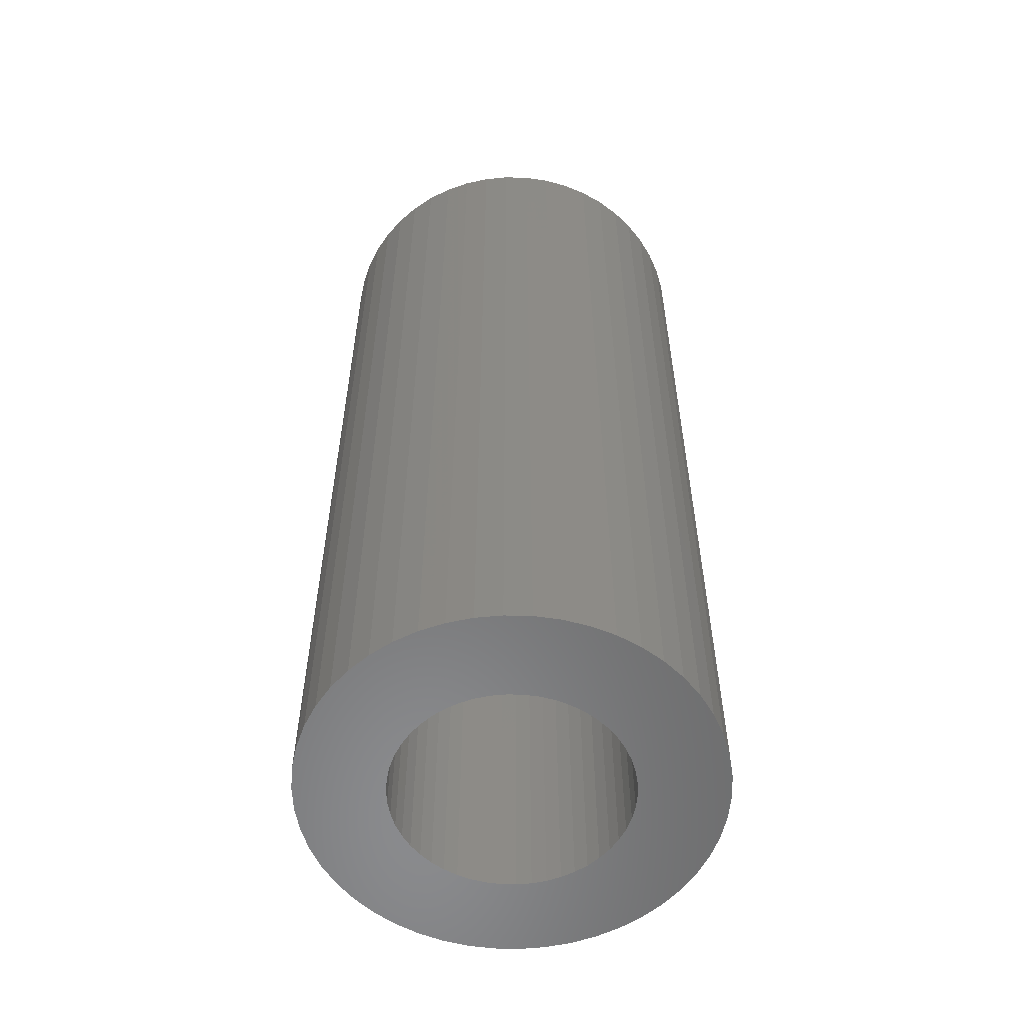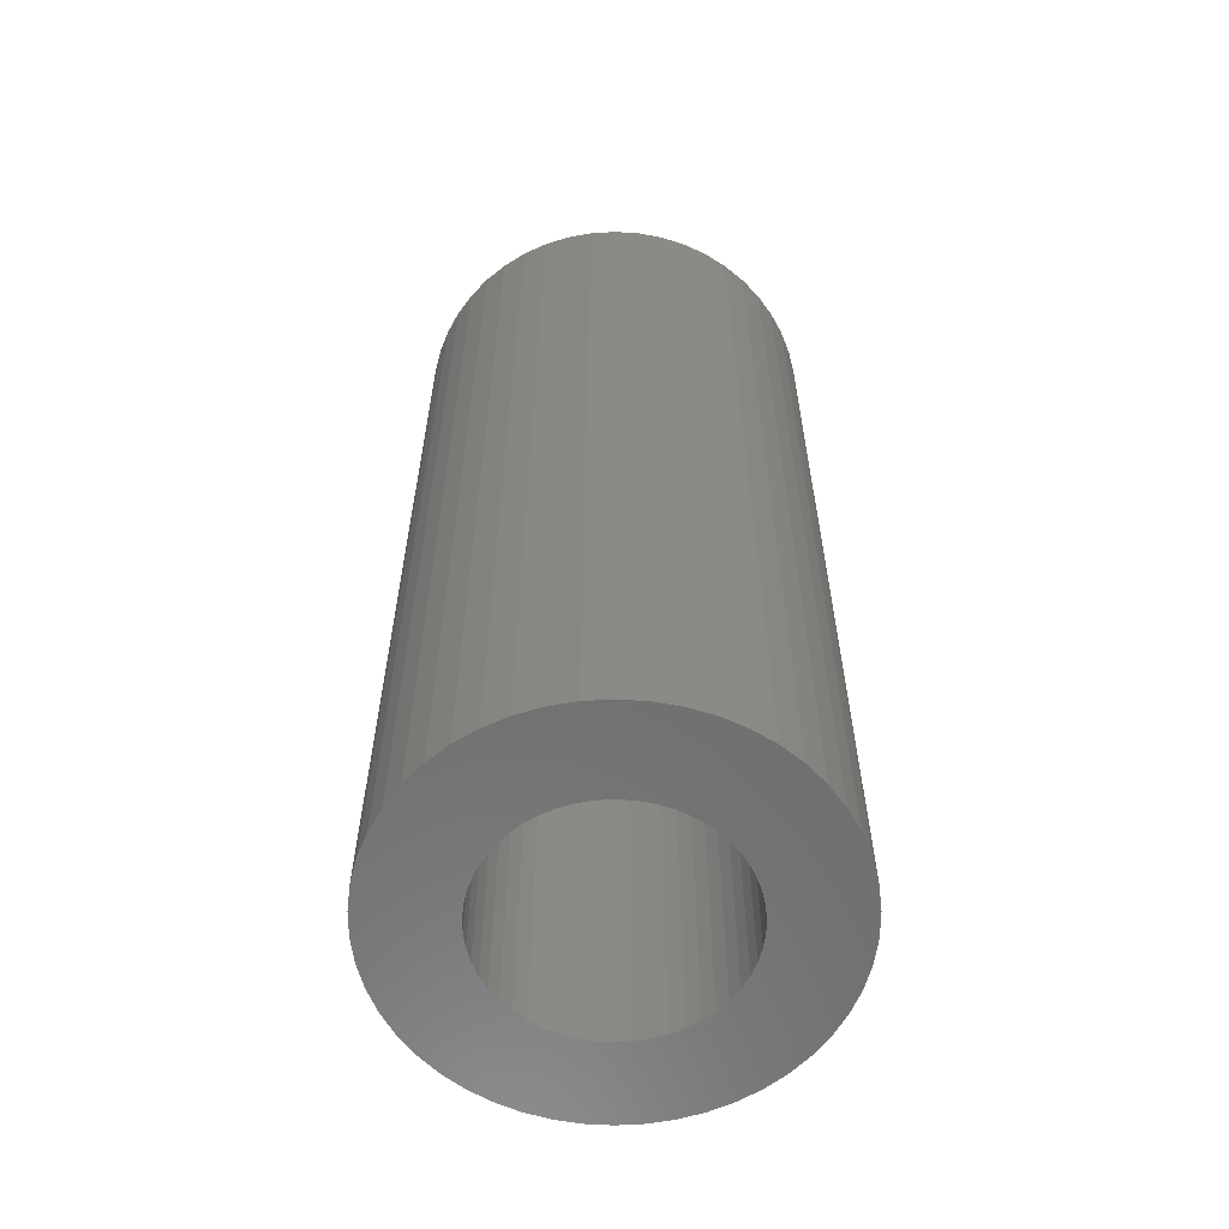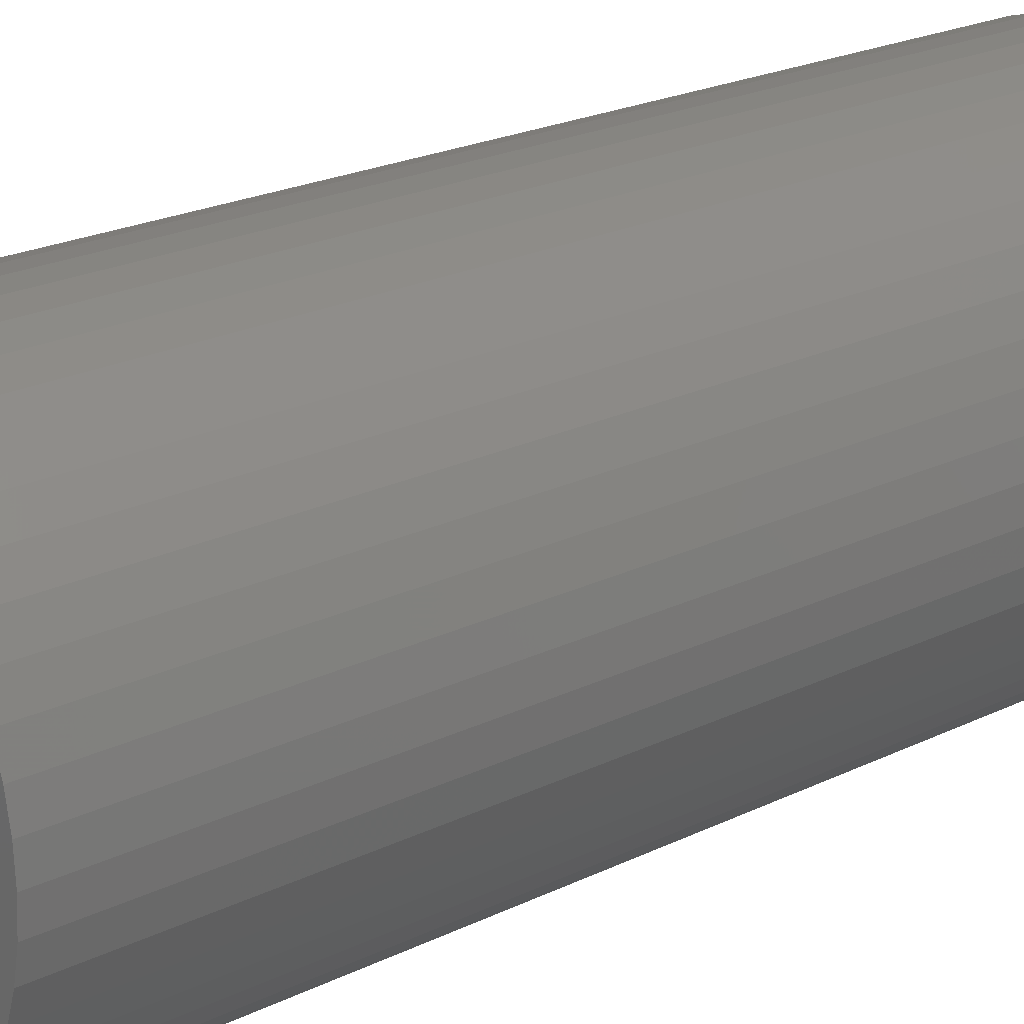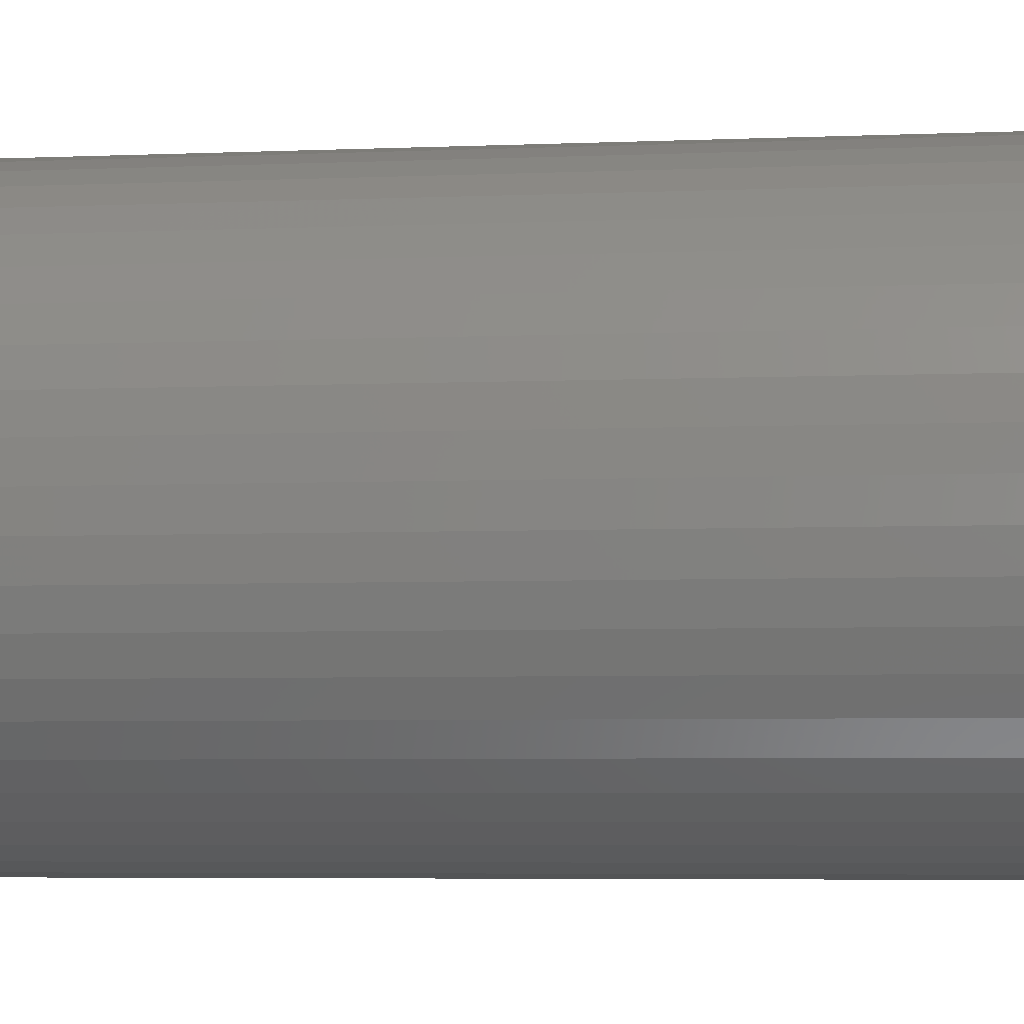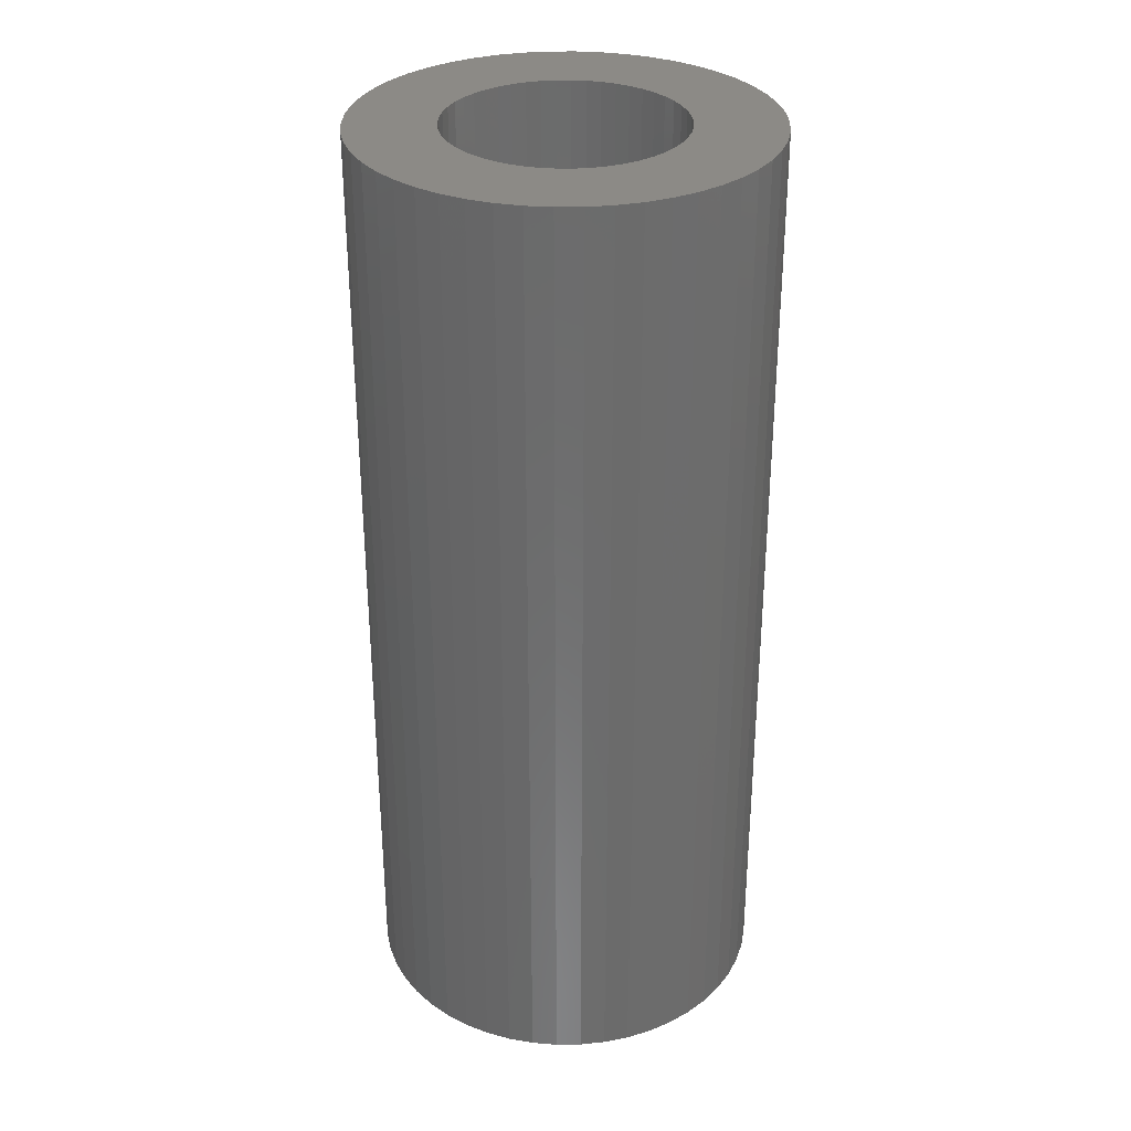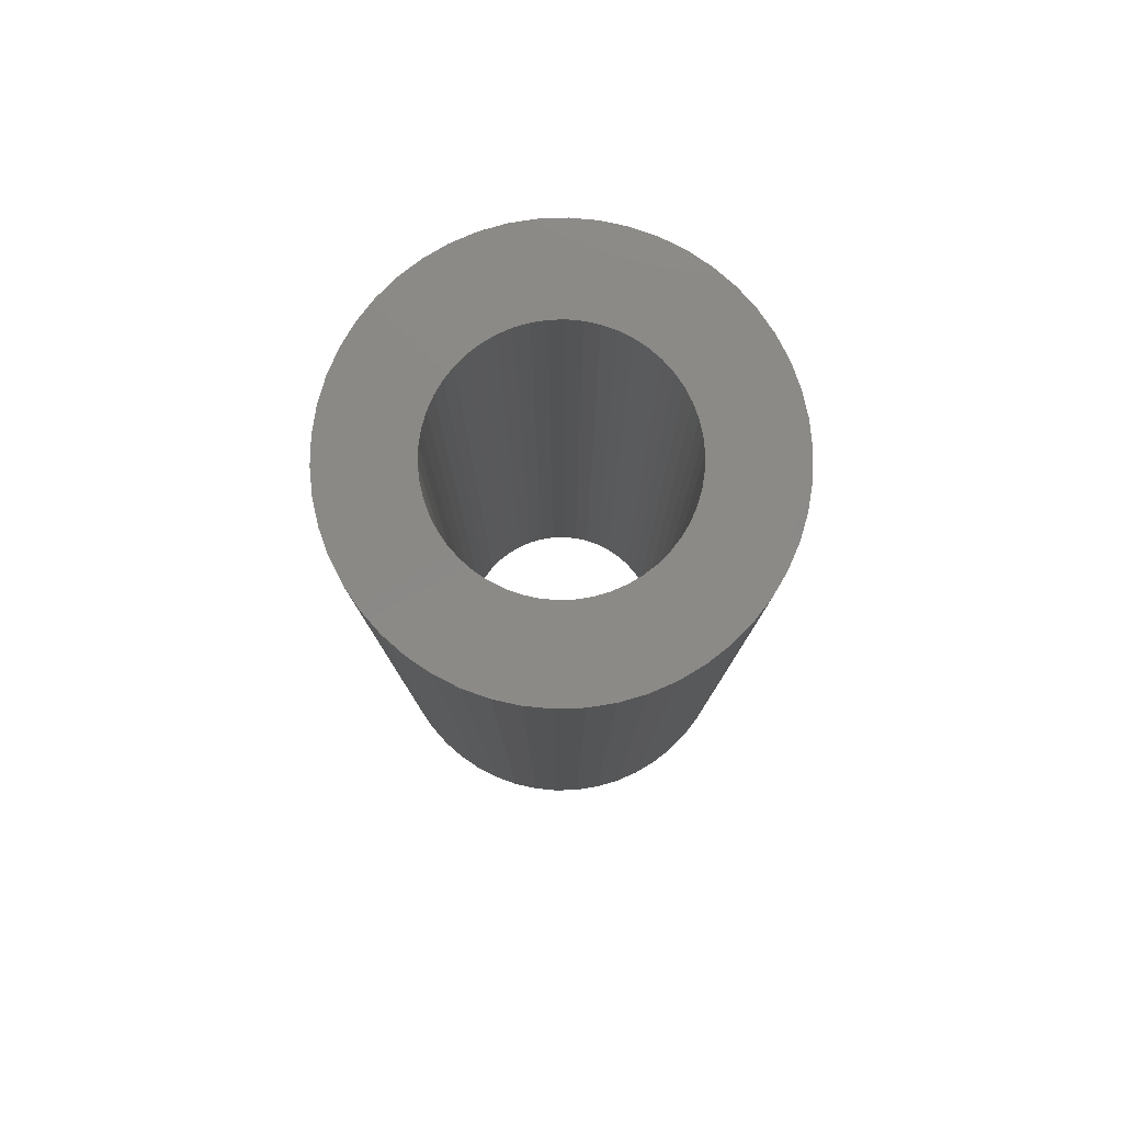
<metadata>
{"format":"stl","ext":"stl","renderer":"f3d","projection":"perspective","resolution":1024,"background":"white","views":[{"elev":-56.7,"azim":-51.9,"up":"+Z"},{"elev":-59.9,"azim":-3.7,"up":"+Z"},{"elev":21.3,"azim":48.6,"up":"+Y"},{"elev":-4.5,"azim":98.7,"up":"+Y"},{"elev":31.7,"azim":56.7,"up":"+Z"},{"elev":79.8,"azim":91.7,"up":"+Z"}]}
</metadata>
<code>
# stl→obj: 200 verts, 400 faces
v 14 0 32.5
v 13.89 1.755 -32.5
v 13.89 1.755 32.5
v 14 0 -32.5
v -14 0 -32.5
v -13.89 1.755 32.5
v -13.89 1.755 -32.5
v -14 0 32.5
v 0.8791 13.97 -32.5
v -0.8791 13.97 32.5
v 0.8791 13.97 32.5
v -0.8791 13.97 -32.5
v -0.8791 -13.97 -32.5
v 0.8791 -13.97 32.5
v -0.8791 -13.97 32.5
v 0.8791 -13.97 -32.5
v 10.21 9.584 -32.5
v 8.924 10.79 32.5
v 10.21 9.584 32.5
v 8.924 10.79 -32.5
v -8.924 10.79 -32.5
v -10.21 9.584 32.5
v -8.924 10.79 32.5
v -10.21 9.584 -32.5
v -4.326 13.31 -32.5
v -5.961 12.67 32.5
v -4.326 13.31 32.5
v -5.961 12.67 -32.5
v 12.27 -6.745 32.5
v 13.02 -5.154 -32.5
v 13.02 -5.154 32.5
v 12.27 -6.745 -32.5
v 13.02 5.154 32.5
v 12.27 6.745 -32.5
v 12.27 6.745 32.5
v 13.02 5.154 -32.5
v 5.961 12.67 -32.5
v 4.326 13.31 32.5
v 5.961 12.67 32.5
v 4.326 13.31 -32.5
v 7.502 11.82 -32.5
v 7.502 11.82 32.5
v -13.02 5.154 -32.5
v -12.27 6.745 32.5
v -12.27 6.745 -32.5
v -13.02 5.154 32.5
v -11.33 8.229 -32.5
v -11.33 8.229 32.5
v 8 0 32.5
v 7.937 1.003 32.5
v 13.56 3.482 32.5
v 13.89 -1.755 32.5
v 7.749 1.99 32.5
v 7.937 -1.003 32.5
v 7.438 2.945 32.5
v 13.56 -3.482 32.5
v 7.01 3.854 32.5
v 11.33 8.229 32.5
v 7.749 -1.99 32.5
v 6.472 4.702 32.5
v 5.832 5.476 32.5
v 7.438 -2.945 32.5
v 5.099 6.164 32.5
v 4.287 6.755 32.5
v 3.406 7.239 32.5
v 2.472 7.608 32.5
v 2.623 13.75 32.5
v 1.499 7.858 32.5
v 0.5023 7.984 32.5
v -0.5023 7.984 32.5
v -1.499 7.858 32.5
v -2.623 13.75 32.5
v -2.472 7.608 32.5
v -3.406 7.239 32.5
v -4.287 6.755 32.5
v -7.502 11.82 32.5
v -5.099 6.164 32.5
v -5.832 5.476 32.5
v -6.472 4.702 32.5
v -7.01 3.854 32.5
v -7.438 2.945 32.5
v 7.01 -3.854 32.5
v 11.33 -8.229 32.5
v 6.472 -4.702 32.5
v 10.21 -9.584 32.5
v 5.832 -5.476 32.5
v 8.924 -10.79 32.5
v 5.099 -6.164 32.5
v 7.502 -11.82 32.5
v 4.287 -6.755 32.5
v 5.961 -12.67 32.5
v 3.406 -7.239 32.5
v 4.326 -13.31 32.5
v 2.472 -7.608 32.5
v 2.623 -13.75 32.5
v 1.499 -7.858 32.5
v 0.5023 -7.984 32.5
v -0.5023 -7.984 32.5
v -1.499 -7.858 32.5
v -2.623 -13.75 32.5
v -2.472 -7.608 32.5
v -4.326 -13.31 32.5
v -3.406 -7.239 32.5
v -5.961 -12.67 32.5
v -4.287 -6.755 32.5
v -7.502 -11.82 32.5
v -5.099 -6.164 32.5
v -8.924 -10.79 32.5
v -5.832 -5.476 32.5
v -10.21 -9.584 32.5
v -6.472 -4.702 32.5
v -11.33 -8.229 32.5
v -7.01 -3.854 32.5
v -12.27 -6.745 32.5
v -7.438 -2.945 32.5
v -13.02 -5.154 32.5
v -7.749 -1.99 32.5
v -13.56 -3.482 32.5
v -7.937 -1.003 32.5
v -13.89 -1.755 32.5
v -8 0 32.5
v -7.749 1.99 32.5
v -13.56 3.482 32.5
v -7.937 1.003 32.5
v -2.623 13.75 -32.5
v 8 0 -32.5
v 13.89 -1.755 -32.5
v 7.937 -1.003 -32.5
v 13.56 -3.482 -32.5
v 7.749 -1.99 -32.5
v 7.937 1.003 -32.5
v 7.438 -2.945 -32.5
v 13.56 3.482 -32.5
v 7.01 -3.854 -32.5
v 11.33 -8.229 -32.5
v 7.749 1.99 -32.5
v 6.472 -4.702 -32.5
v 10.21 -9.584 -32.5
v 5.832 -5.476 -32.5
v 8.924 -10.79 -32.5
v 7.438 2.945 -32.5
v 5.099 -6.164 -32.5
v 7.502 -11.82 -32.5
v 4.287 -6.755 -32.5
v 5.961 -12.67 -32.5
v 3.406 -7.239 -32.5
v 4.326 -13.31 -32.5
v 2.472 -7.608 -32.5
v 2.623 -13.75 -32.5
v 1.499 -7.858 -32.5
v 0.5023 -7.984 -32.5
v -0.5023 -7.984 -32.5
v -1.499 -7.858 -32.5
v -2.623 -13.75 -32.5
v -2.472 -7.608 -32.5
v -4.326 -13.31 -32.5
v -3.406 -7.239 -32.5
v -5.961 -12.67 -32.5
v -4.287 -6.755 -32.5
v -7.502 -11.82 -32.5
v -5.099 -6.164 -32.5
v -8.924 -10.79 -32.5
v -5.832 -5.476 -32.5
v -10.21 -9.584 -32.5
v -6.472 -4.702 -32.5
v -11.33 -8.229 -32.5
v -7.01 -3.854 -32.5
v -12.27 -6.745 -32.5
v -7.438 -2.945 -32.5
v 7.01 3.854 -32.5
v 11.33 8.229 -32.5
v 6.472 4.702 -32.5
v 5.832 5.476 -32.5
v 5.099 6.164 -32.5
v 4.287 6.755 -32.5
v 3.406 7.239 -32.5
v 2.472 7.608 -32.5
v 2.623 13.75 -32.5
v 1.499 7.858 -32.5
v 0.5023 7.984 -32.5
v -0.5023 7.984 -32.5
v -1.499 7.858 -32.5
v -2.472 7.608 -32.5
v -3.406 7.239 -32.5
v -4.287 6.755 -32.5
v -7.502 11.82 -32.5
v -5.099 6.164 -32.5
v -5.832 5.476 -32.5
v -6.472 4.702 -32.5
v -7.01 3.854 -32.5
v -7.438 2.945 -32.5
v -7.749 1.99 -32.5
v -13.56 3.482 -32.5
v -7.937 1.003 -32.5
v -8 0 -32.5
v -13.02 -5.154 -32.5
v -7.749 -1.99 -32.5
v -13.56 -3.482 -32.5
v -7.937 -1.003 -32.5
v -13.89 -1.755 -32.5
f 1 2 3
f 2 1 4
f 5 6 7
f 6 5 8
f 9 10 11
f 10 9 12
f 13 14 15
f 14 13 16
f 17 18 19
f 18 17 20
f 21 22 23
f 22 21 24
f 25 26 27
f 26 25 28
f 29 30 31
f 30 29 32
f 33 34 35
f 34 33 36
f 37 38 39
f 38 37 40
f 41 39 42
f 39 41 37
f 43 44 45
f 44 43 46
f 47 22 24
f 22 47 48
f 49 1 3
f 50 3 51
f 1 49 52
f 53 51 33
f 54 52 49
f 55 33 35
f 52 54 56
f 57 35 58
f 59 56 54
f 60 58 19
f 56 59 31
f 61 19 18
f 62 31 59
f 31 62 29
f 3 50 49
f 51 53 50
f 63 18 42
f 33 55 53
f 35 57 55
f 58 60 57
f 64 42 39
f 19 61 60
f 18 63 61
f 65 39 38
f 42 64 63
f 39 65 64
f 66 38 67
f 38 66 65
f 67 68 66
f 11 68 67
f 11 69 68
f 11 70 69
f 10 70 11
f 10 71 70
f 72 71 10
f 71 72 73
f 27 73 72
f 73 27 74
f 26 74 27
f 74 26 75
f 76 75 26
f 75 76 77
f 23 77 76
f 77 23 78
f 22 78 23
f 78 22 79
f 48 79 22
f 79 48 80
f 44 80 48
f 80 44 81
f 82 29 62
f 29 82 83
f 84 83 82
f 83 84 85
f 86 85 84
f 85 86 87
f 88 87 86
f 87 88 89
f 90 89 88
f 89 90 91
f 92 91 90
f 91 92 93
f 94 93 92
f 93 94 95
f 96 95 94
f 96 14 95
f 97 14 96
f 98 14 97
f 98 15 14
f 99 15 98
f 100 99 101
f 99 100 15
f 102 101 103
f 104 103 105
f 101 102 100
f 106 105 107
f 108 107 109
f 103 104 102
f 110 109 111
f 112 111 113
f 114 113 115
f 105 106 104
f 116 115 117
f 118 117 119
f 120 119 121
f 46 81 44
f 107 108 106
f 81 46 122
f 109 110 108
f 123 122 46
f 111 112 110
f 122 123 124
f 113 114 112
f 6 124 123
f 115 116 114
f 124 6 121
f 117 118 116
f 8 121 6
f 119 120 118
f 121 8 120
f 125 27 72
f 27 125 25
f 126 4 127
f 128 127 129
f 4 126 2
f 130 129 30
f 131 2 126
f 132 30 32
f 2 131 133
f 134 32 135
f 136 133 131
f 137 135 138
f 133 136 36
f 139 138 140
f 141 36 136
f 36 141 34
f 127 128 126
f 129 130 128
f 142 140 143
f 30 132 130
f 32 134 132
f 135 137 134
f 144 143 145
f 138 139 137
f 140 142 139
f 146 145 147
f 143 144 142
f 145 146 144
f 148 147 149
f 147 148 146
f 149 150 148
f 16 150 149
f 16 151 150
f 16 152 151
f 13 152 16
f 13 153 152
f 154 153 13
f 153 154 155
f 156 155 154
f 155 156 157
f 158 157 156
f 157 158 159
f 160 159 158
f 159 160 161
f 162 161 160
f 161 162 163
f 164 163 162
f 163 164 165
f 166 165 164
f 165 166 167
f 168 167 166
f 167 168 169
f 170 34 141
f 34 170 171
f 172 171 170
f 171 172 17
f 173 17 172
f 17 173 20
f 174 20 173
f 20 174 41
f 175 41 174
f 41 175 37
f 176 37 175
f 37 176 40
f 177 40 176
f 40 177 178
f 179 178 177
f 179 9 178
f 180 9 179
f 181 9 180
f 181 12 9
f 182 12 181
f 125 182 183
f 182 125 12
f 25 183 184
f 28 184 185
f 183 25 125
f 186 185 187
f 21 187 188
f 184 28 25
f 24 188 189
f 47 189 190
f 45 190 191
f 185 186 28
f 43 191 192
f 193 192 194
f 7 194 195
f 196 169 168
f 187 21 186
f 169 196 197
f 188 24 21
f 198 197 196
f 189 47 24
f 197 198 199
f 190 45 47
f 200 199 198
f 191 43 45
f 199 200 195
f 192 193 43
f 5 195 200
f 194 7 193
f 195 5 7
f 16 95 14
f 95 16 149
f 51 36 33
f 36 51 133
f 3 133 51
f 133 3 2
f 58 17 19
f 17 58 171
f 35 171 58
f 171 35 34
f 40 67 38
f 67 40 178
f 178 11 67
f 11 178 9
f 20 42 18
f 42 20 41
f 45 48 47
f 48 45 44
f 193 46 43
f 46 193 123
f 7 123 193
f 123 7 6
f 28 76 26
f 76 28 186
f 186 23 76
f 23 186 21
f 12 72 10
f 72 12 125
f 52 4 1
f 4 52 127
f 85 135 83
f 135 85 138
f 164 108 110
f 108 164 162
f 168 116 196
f 116 168 114
f 164 112 166
f 112 164 110
f 145 89 91
f 89 145 143
f 31 129 56
f 129 31 30
f 83 32 29
f 32 83 135
f 198 120 200
f 120 198 118
f 200 8 5
f 8 200 120
f 196 118 198
f 118 196 116
f 140 85 87
f 85 140 138
f 147 91 93
f 91 147 145
f 149 93 95
f 93 149 147
f 56 127 52
f 127 56 129
f 154 15 100
f 15 154 13
f 162 106 108
f 106 162 160
f 166 114 168
f 114 166 112
f 143 87 89
f 87 143 140
f 156 100 102
f 100 156 154
f 158 102 104
f 102 158 156
f 160 104 106
f 104 160 158
f 141 57 170
f 57 141 55
f 170 60 172
f 60 170 57
f 177 65 66
f 65 177 176
f 184 73 74
f 73 184 183
f 81 190 80
f 190 81 191
f 128 49 126
f 49 128 54
f 174 61 63
f 61 174 173
f 176 64 65
f 64 176 175
f 121 194 124
f 194 121 195
f 79 188 78
f 188 79 189
f 183 71 73
f 71 183 182
f 188 77 78
f 77 188 187
f 134 62 132
f 62 134 82
f 161 109 107
f 109 161 163
f 113 169 115
f 169 113 167
f 144 92 90
f 92 144 146
f 131 53 136
f 53 131 50
f 136 55 141
f 55 136 53
f 172 61 173
f 61 172 60
f 181 69 70
f 69 181 180
f 179 66 68
f 66 179 177
f 175 63 64
f 63 175 174
f 122 191 81
f 191 122 192
f 124 192 122
f 192 124 194
f 80 189 79
f 189 80 190
f 182 70 71
f 70 182 181
f 187 75 77
f 75 187 185
f 185 74 75
f 74 185 184
f 126 50 131
f 50 126 49
f 132 59 130
f 59 132 62
f 139 84 137
f 84 139 86
f 119 195 121
f 195 119 199
f 109 165 111
f 165 109 163
f 150 97 96
f 97 150 151
f 180 68 69
f 68 180 179
f 137 82 134
f 82 137 84
f 157 105 103
f 105 157 159
f 153 101 99
f 101 153 155
f 152 99 98
f 99 152 153
f 115 197 117
f 197 115 169
f 117 199 119
f 199 117 197
f 146 94 92
f 94 146 148
f 148 96 94
f 96 148 150
f 139 88 86
f 88 139 142
f 130 54 128
f 54 130 59
f 151 98 97
f 98 151 152
f 159 107 105
f 107 159 161
f 111 167 113
f 167 111 165
f 142 90 88
f 90 142 144
f 155 103 101
f 103 155 157

</code>
